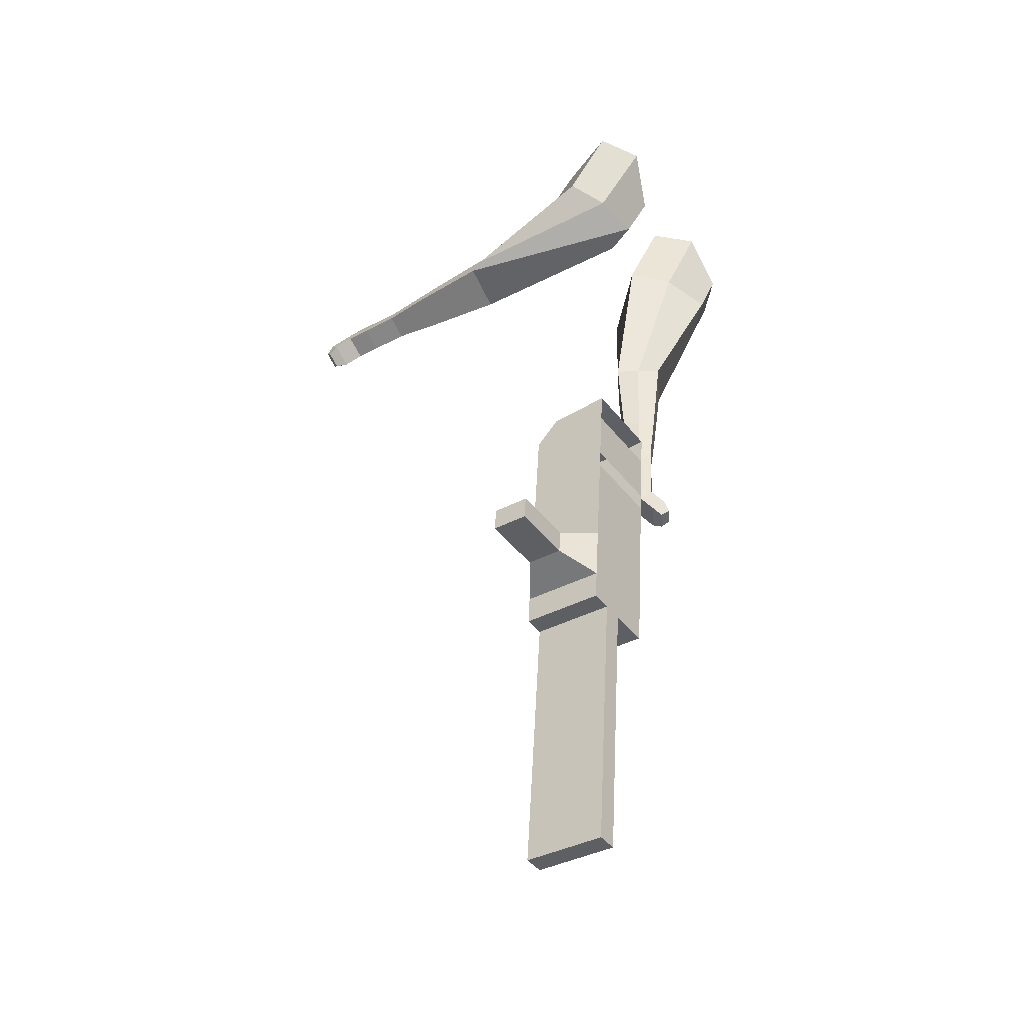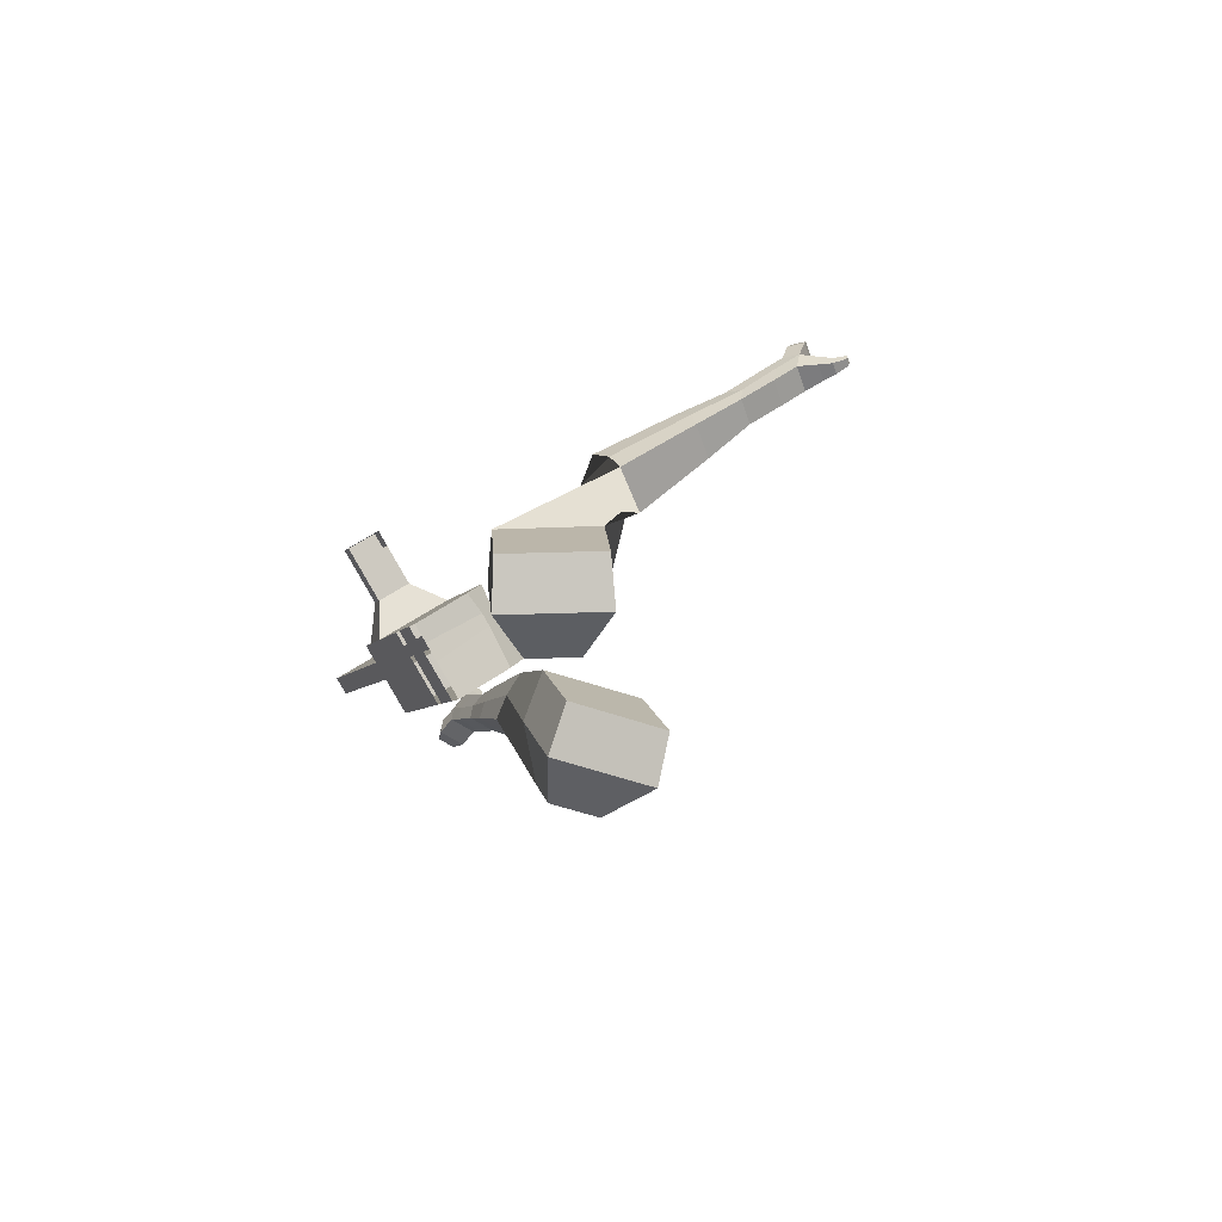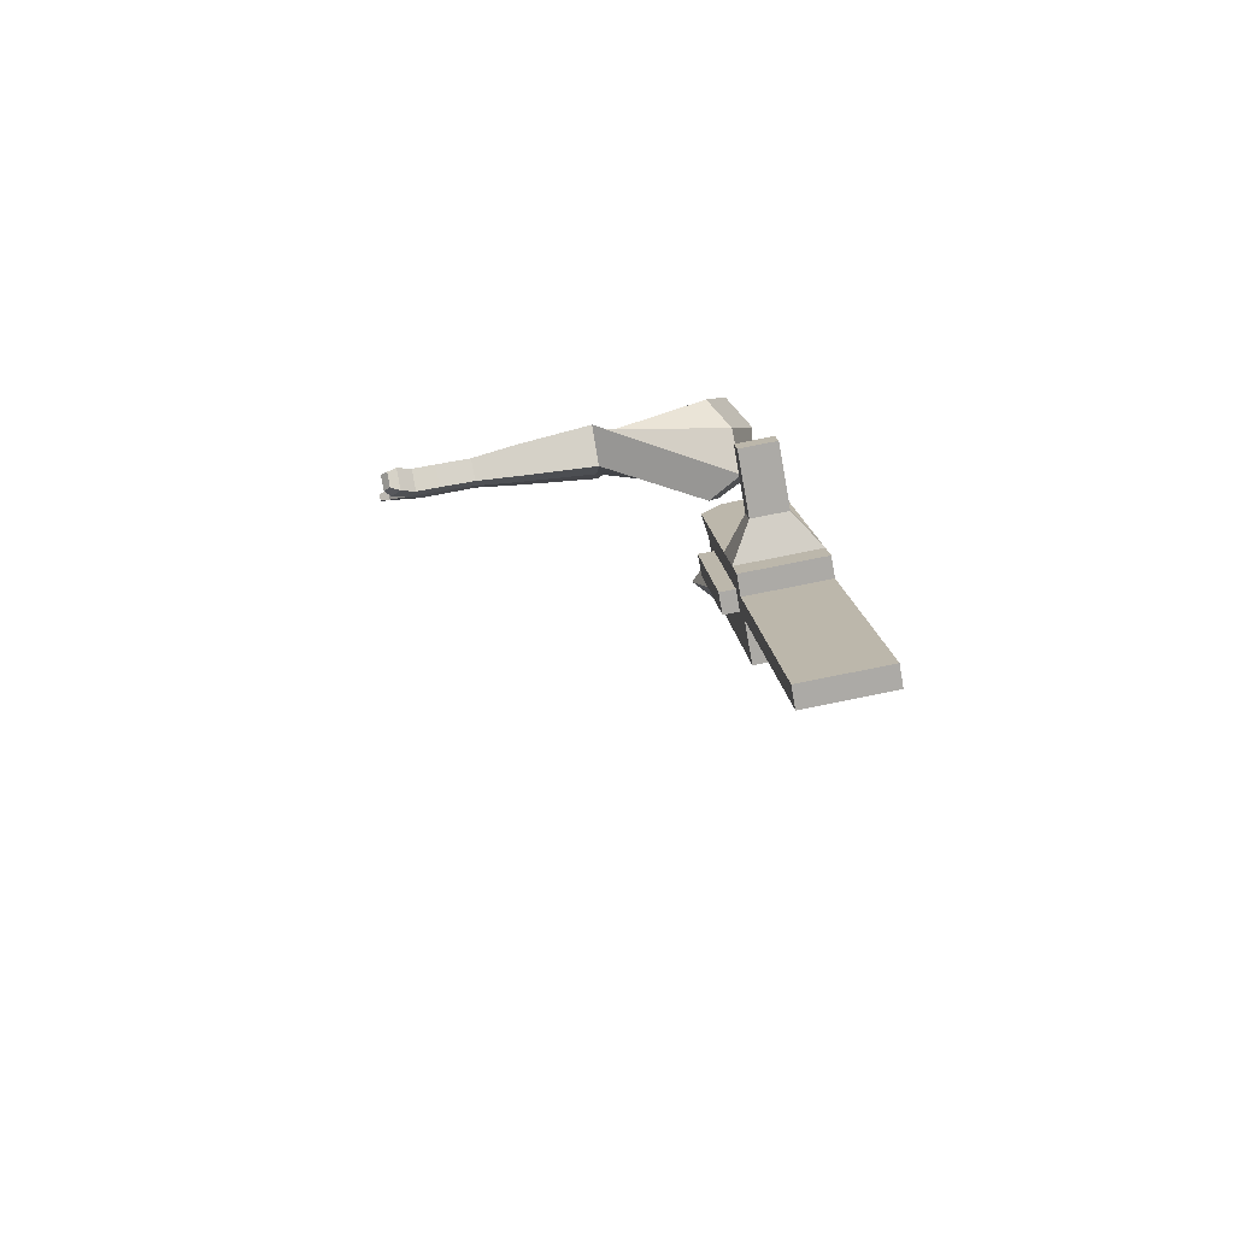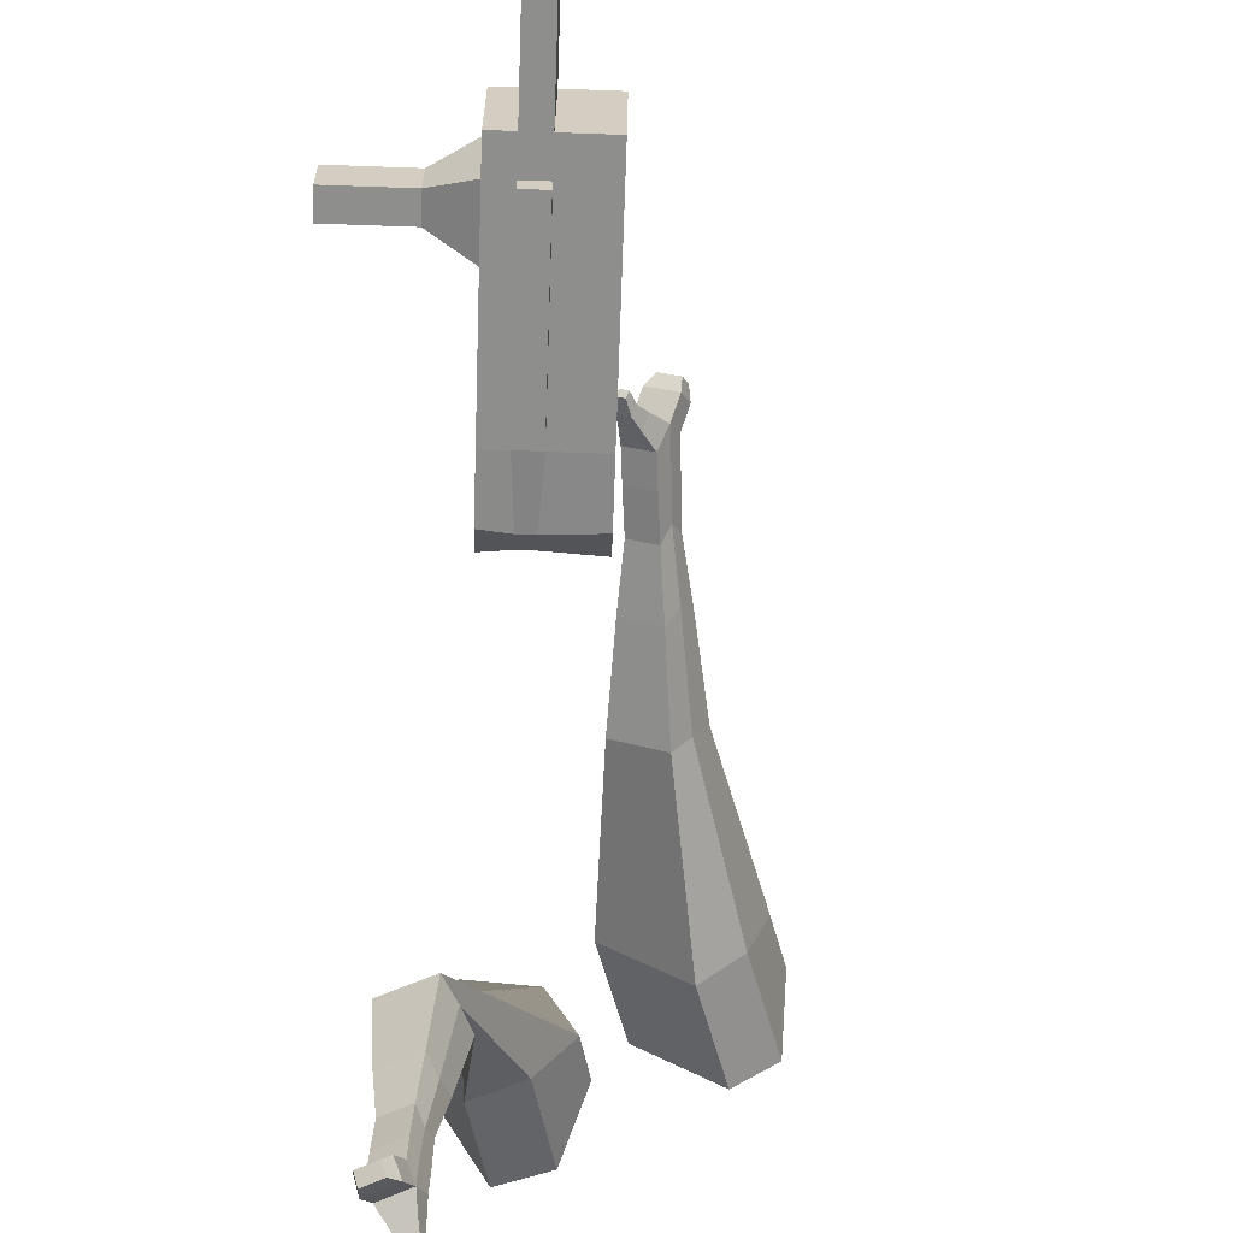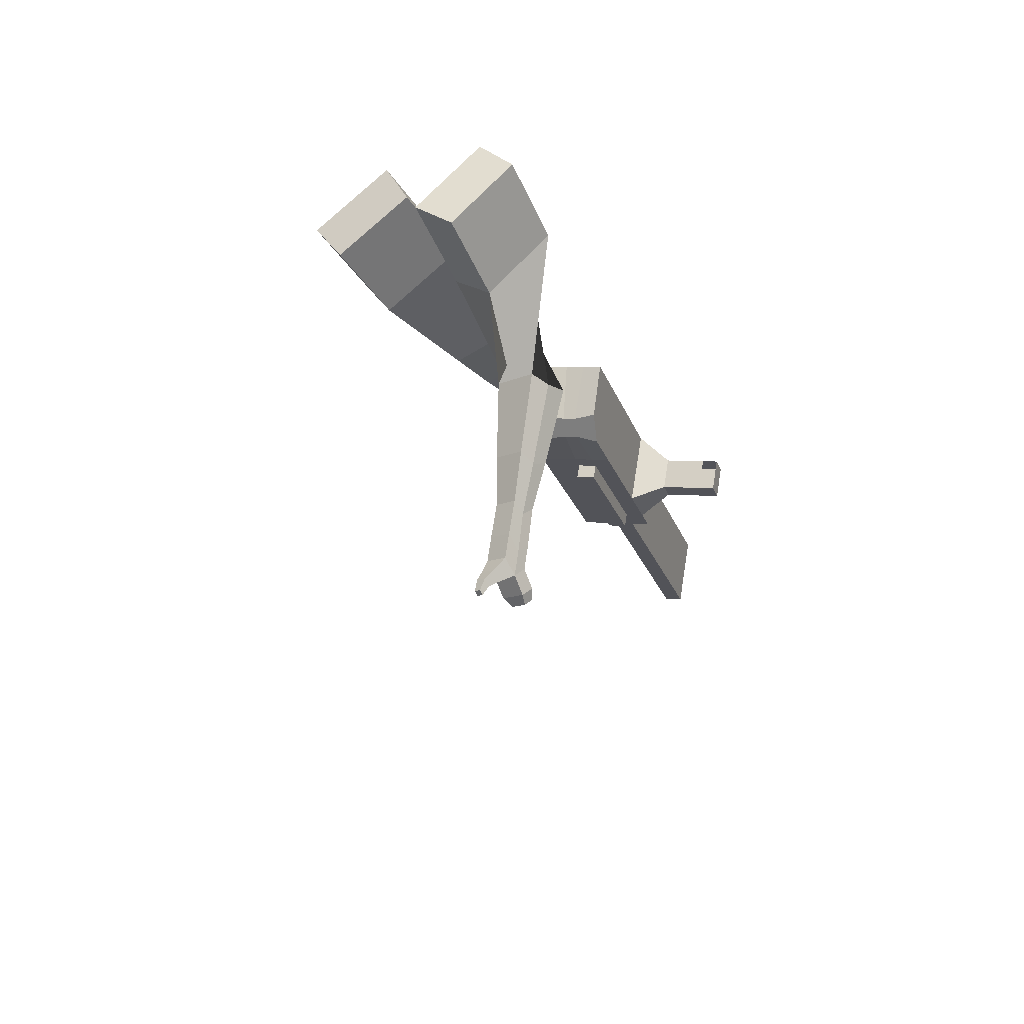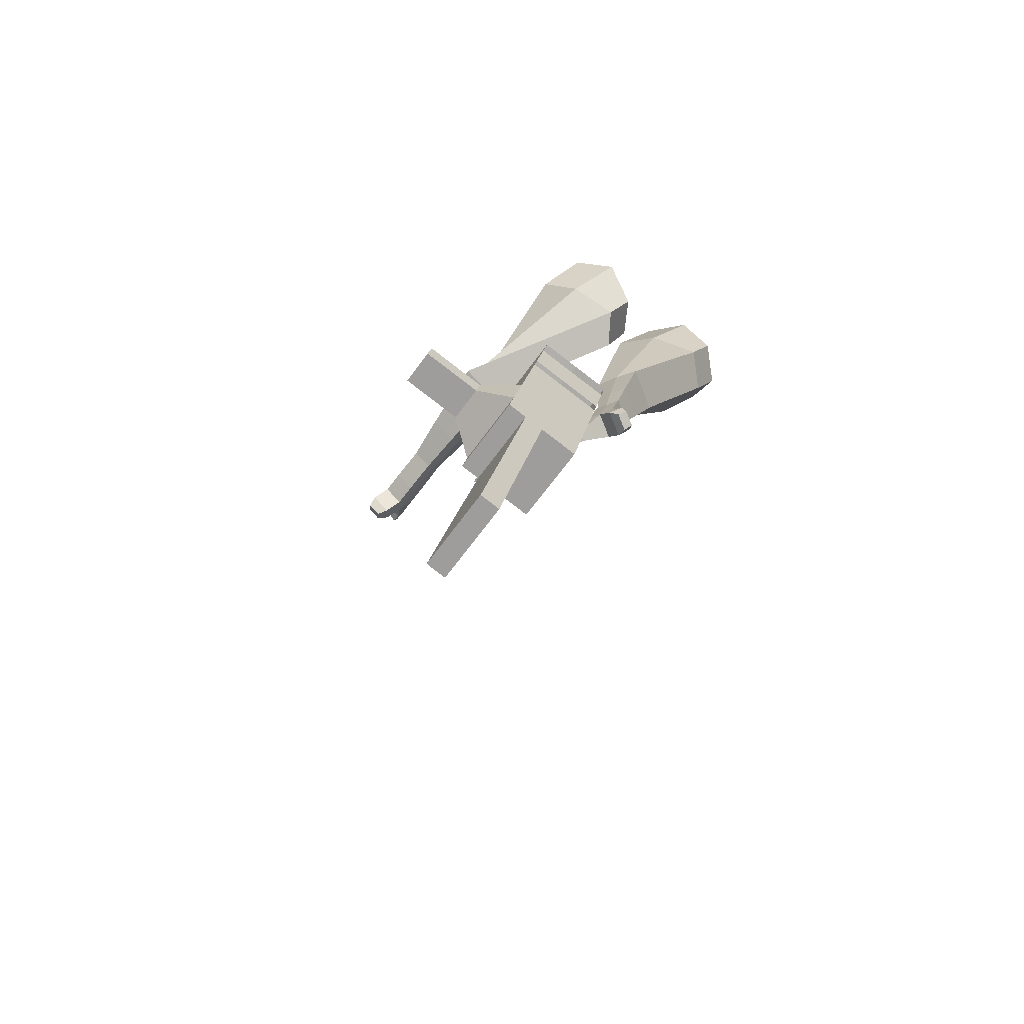
<metadata>
{"format":"obj","ext":"obj","renderer":"f3d","projection":"perspective","resolution":1024,"background":"white","views":[{"elev":-22.9,"azim":127.3,"up":"+Z"},{"elev":74.8,"azim":-120.4,"up":"+Z"},{"elev":-58.0,"azim":101.5,"up":"+Z"},{"elev":-56.6,"azim":161.8,"up":"+Y"},{"elev":60.5,"azim":12.6,"up":"+Z"},{"elev":-56.4,"azim":146.9,"up":"+Z"}]}
</metadata>
<code>
o Cube.046_Cube.010
v 170.1 745.8 -1208
v 182.3 527.8 -1238
v 231.2 777.9 -1417
v 243.5 559.9 -1447
v -41.31 742.5 -1270
v -29.06 524.4 -1300
v 19.83 774.6 -1480
v 32.08 556.6 -1509
v 85.9 701.6 -919.8
v 98.15 483.5 -949.7
v -113.2 480.2 -1012
v -125.5 698.2 -982.1
v 47.8 681.5 -789.4
v 60.06 463.5 -819.3
v -151.3 460.2 -881.6
v -163.6 678.2 -851.7
v 25.3 669.7 -712.4
v 38.13 513.1 -746.9
v -173.3 509.8 -809.2
v -186.1 666.4 -774.6
v 99.04 708.5 -964.8
v 111.3 490.4 -994.7
v -112.4 705.1 -1027
v -100.1 487.1 -1057
v 209.6 766.6 -1343
v 221.9 548.6 -1373
v -1.755 763.2 -1406
v 10.5 545.2 -1436
v 125.5 776.3 -1448
v 137.8 558.2 -1478
v 64.39 744.1 -1239
v 76.64 526.1 -1269
v -19.8 699.9 -951
v -7.546 481.9 -980.8
v -57.9 679.9 -820.5
v -40.61 470.1 -836.1
v -80.4 668 -743.5
v -55.39 503.5 -787.3
v 5.588 488.8 -1026
v -6.663 706.8 -995.9
v 116.2 546.9 -1404
v 103.9 764.9 -1375
v 178.4 777.1 -1433
v 129.5 526.9 -1253
v 45.3 482.7 -965.3
v -4.972 470.6 -825.6
v -19.76 504.1 -776.8
v 46.19 707.6 -980.3
v 156.8 765.7 -1359
v 190.6 559.1 -1463
v 117.2 745 -1224
v 33.05 700.7 -935.4
v -5.046 680.7 -805
v -27.55 668.9 -727.9
v 58.44 489.6 -1010
v 169 547.7 -1389
v 60.73 448.8 -1016
v 7.882 447.9 -1031
v 171.3 506.9 -1394
v 118.5 506.1 -1410
v 78.93 485.3 -1275
v 131.8 486.1 -1259
v 291.1 701.4 -1288
v 273.7 692.2 -1228
v 279.1 595.8 -1241
v 296.6 605 -1301
v 336.8 702.1 -1274
v 319.3 692.9 -1214
v 324.8 596.5 -1228
v 342.2 605.7 -1287
v 406.7 703.2 -1254
v 389.2 694 -1194
v 394.7 597.6 -1207
v 412.2 606.8 -1267
v 451.7 703.9 -1240
v 434.2 694.7 -1181
v 439.6 598.3 -1194
v 457.1 607.5 -1254
v 391.5 664.6 -2150
v 338.7 663.8 -2166
v 326.4 881.8 -2136
v 379.3 882.6 -2120
f 25 26 4 3
f 29 30 8 7
f 27 28 6 5
f 22 21 9 10
f 42 27 5 31
f 56 26 2 44
f 10 9 13 14
f 55 22 10 45
f 23 24 11 12
f 46 14 18 47
f 45 10 14 46
f 12 11 15 16
f 33 12 16 35
f 54 47 18 17
f 16 15 19 20
f 14 13 17 18
f 5 6 24 23
f 44 2 22 55
f 31 5 23 40
f 2 1 21 22
f 50 4 26 56
f 29 7 27 42
f 7 8 28 27
f 26 25 63 66
f 43 29 42 49
f 8 30 41 28
f 51 31 40 48
f 6 32 39 24
f 20 19 38 37
f 52 33 35 53
f 11 34 36 15
f 15 36 38 19
f 24 39 34 11
f 28 41 32 6
f 49 42 31 51
f 30 29 81 80
f 3 4 50 43
f 25 49 51 1
f 9 52 53 13
f 1 51 48 21
f 3 43 49 25
f 30 50 56 41
f 32 41 60 61
f 37 38 47 54
f 34 45 46 36
f 36 46 47 38
f 39 55 45 34
f 55 39 58 57
f 61 62 57 58
f 60 59 62 61
f 39 32 61 58
f 44 55 57 62
f 41 56 59 60
f 56 44 62 59
f 66 63 67 70
f 1 2 65 64
f 2 26 66 65
f 25 1 64 63
f 69 70 74 73
f 64 65 69 68
f 65 66 70 69
f 63 64 68 67
f 73 74 78 77
f 67 68 72 71
f 70 67 71 74
f 68 69 73 72
f 76 77 78 75
f 71 72 76 75
f 74 71 75 78
f 82 79 80 81
f 50 30 80 79
f 43 50 79 82
f 29 43 82 81
o Cube.048_Cube.024
v -520.5 525.7 152.9
v -671.8 359.2 64.79
v -390.9 515.8 -50.91
v -541.2 347.4 -140.2
v -662.6 657.5 -13.74
v -740.2 572.1 -58.9
v -596.2 652.4 -118.2
v -673.3 566.7 -162.8
v -375.6 461 -506
v -278.2 525.3 -456.9
v -347.5 631.2 -458.2
v -444.8 566.9 -507.3
v -300.9 527.5 -698
v -229.3 574.8 -662
v -280.2 652.7 -662.9
v -351.8 605.4 -699
v -253.7 571.9 -817.5
v -201.4 606.4 -791.1
v -238.6 663.4 -791.8
v -290.9 628.8 -818.2
v -464.4 609 -80.42
v -623.9 430.8 -173.2
v -602 619.6 135.9
v -762.7 442.8 42.37
v -308 581.4 -461.2
v -411.4 513.1 -513.3
v -246.3 619 -678.7
v -322.4 568.9 -717
v -209.4 641.5 -815.7
v -265 604.9 -843.7
v -220.8 588.2 -904.2
v -168.5 622.7 -877.8
v -176.4 664.6 -911.5
v -232 627.9 -939.5
v -257.9 650.9 -912.6
v -205.6 685.4 -886.2
v -197.8 601 -966.5
v -145.5 635.5 -940.1
v -153.5 677.4 -973.8
v -209 640.7 -1002
v -235 663.7 -974.9
v -182.6 698.2 -948.5
v -161.1 594.5 -999.6
v -127.4 616.7 -982.6
v -132.5 643.7 -1004
v -168.3 620.1 -1022
v -215.1 679.9 -1041
v -241 702.8 -1014
v -188.7 737.3 -987.7
v -159.5 716.5 -1013
v -136.6 588.6 -1022
v -113.9 603.6 -1011
v -117.3 621.8 -1025
v -141.4 605.9 -1038
v -117.6 592.5 -1051
v -103.4 601.9 -1044
v -105.5 613.3 -1053
v -120.6 603.3 -1060
v -213.7 710.8 -1053
v -230.9 726 -1035
v -196.1 749 -1018
v -176.7 735.2 -1034
v -223.7 522.6 373.4
v -337.4 309.6 362.8
v -113.9 476.3 162.3
v -227.5 261.4 153
v -407.3 562.5 200.2
v -465.6 453.3 194.8
v -342.7 539.4 89.08
v -409.3 428.6 87.21
v -176.3 139.4 -87.69
v -83.25 136.6 -3.868
v 0.3096 160 -93.4
v -89.87 162 -177.4
v -133.9 -69.96 -123.3
v -66.39 -74.61 -59.42
v -2.883 -58.02 -125.4
v -70.42 -53.37 -189.2
v -104.6 -200.8 -145.6
v -55.22 -204.2 -98.93
v -8.807 -192 -147.1
v -58.17 -188.6 -193.8
v -197.6 536.7 116.4
v -330.7 310.3 108.9
v -326.7 587.5 342.9
v -447.4 361.4 331.6
v -37.88 138.7 -43.94
v -135.4 145.4 -136.1
v -30.92 -84.99 -93.52
v -102.6 -80.06 -161.3
v -28.13 -224.9 -126
v -80.53 -221.3 -175.6
v -98.81 -293.8 -158.5
v -49.45 -297.2 -111.8
v -17.59 -326.6 -144.6
v -69.99 -323 -194.1
v -48.36 -289 -211.5
v 1.002 -292.4 -164.8
v -93.76 -360.5 -168.7
v -44.4 -363.9 -122
v -12.53 -393.2 -154.8
v -64.93 -389.6 -204.3
v -43.3 -355.6 -221.7
v 6.057 -359 -175
v -98.58 -406.2 -149.2
v -66.81 -408.4 -119.2
v -46.3 -427.3 -140.3
v -80.03 -424.9 -172.2
v -36.37 -424.5 -237.1
v -14.74 -390.5 -254.4
v 34.62 -393.9 -207.8
v 16.03 -428.1 -187.5
v -103.3 -437.1 -136.1
v -81.9 -438.5 -115.8
v -68.07 -451.3 -130.1
v -90.81 -449.7 -151.6
v -101.1 -471.3 -132.9
v -87.69 -472.3 -120.2
v -79.04 -480.2 -129.1
v -93.26 -479.2 -142.6
v -8.835 -438.2 -249.6
v 5.547 -415.6 -261.1
v 38.37 -417.9 -230.1
v 26.01 -440.6 -216.6
f 83 84 86 85
f 90 89 93 94
f 89 90 88 87
f 105 106 84 83
f 103 89 87 105
f 104 86 84 106
f 94 93 97 98
f 103 85 92 107
f 104 90 94 108
f 85 86 91 92
f 110 98 102 112
f 107 92 96 109
f 108 94 98 110
f 92 91 95 96
f 101 111 115 118
f 96 95 99 100
f 98 97 101 102
f 109 96 100 111
f 97 109 111 101
f 100 99 113 114
f 91 108 110 95
f 93 107 109 97
f 95 110 112 99
f 86 104 108 91
f 89 103 107 93
f 90 104 106 88
f 85 103 105 83
f 87 88 106 105
f 117 118 124 123
f 113 116 122 119
f 102 101 118 117
f 111 100 114 115
f 99 112 116 113
f 112 102 117 116
f 124 121 132 131
f 120 119 125 126
f 115 114 120 121
f 118 115 121 124
f 116 117 123 122
f 114 113 119 120
f 128 127 135 136
f 119 122 128 125
f 121 120 126 127
f 122 121 127 128
f 131 132 144 143
f 122 123 130 129
f 123 124 131 130
f 121 122 129 132
f 136 135 139 140
f 127 126 134 135
f 125 128 136 133
f 126 125 133 134
f 138 137 140 139
f 135 134 138 139
f 133 136 140 137
f 134 133 137 138
f 144 141 142 143
f 129 130 142 141
f 132 129 141 144
f 130 131 143 142
f 145 146 148 147
f 152 151 155 156
f 151 152 150 149
f 167 168 146 145
f 165 151 149 167
f 166 148 146 168
f 156 155 159 160
f 165 147 154 169
f 166 152 156 170
f 147 148 153 154
f 172 160 164 174
f 169 154 158 171
f 170 156 160 172
f 154 153 157 158
f 163 173 177 180
f 158 157 161 162
f 160 159 163 164
f 171 158 162 173
f 159 171 173 163
f 162 161 175 176
f 153 170 172 157
f 155 169 171 159
f 157 172 174 161
f 148 166 170 153
f 151 165 169 155
f 152 166 168 150
f 147 165 167 145
f 149 150 168 167
f 179 180 186 185
f 175 178 184 181
f 164 163 180 179
f 173 162 176 177
f 161 174 178 175
f 174 164 179 178
f 186 183 194 193
f 182 181 187 188
f 177 176 182 183
f 180 177 183 186
f 178 179 185 184
f 176 175 181 182
f 190 189 197 198
f 181 184 190 187
f 183 182 188 189
f 184 183 189 190
f 193 194 206 205
f 184 185 192 191
f 185 186 193 192
f 183 184 191 194
f 198 197 201 202
f 189 188 196 197
f 187 190 198 195
f 188 187 195 196
f 200 199 202 201
f 197 196 200 201
f 195 198 202 199
f 196 195 199 200
f 206 203 204 205
f 191 192 204 203
f 194 191 203 206
f 192 193 205 204

</code>
